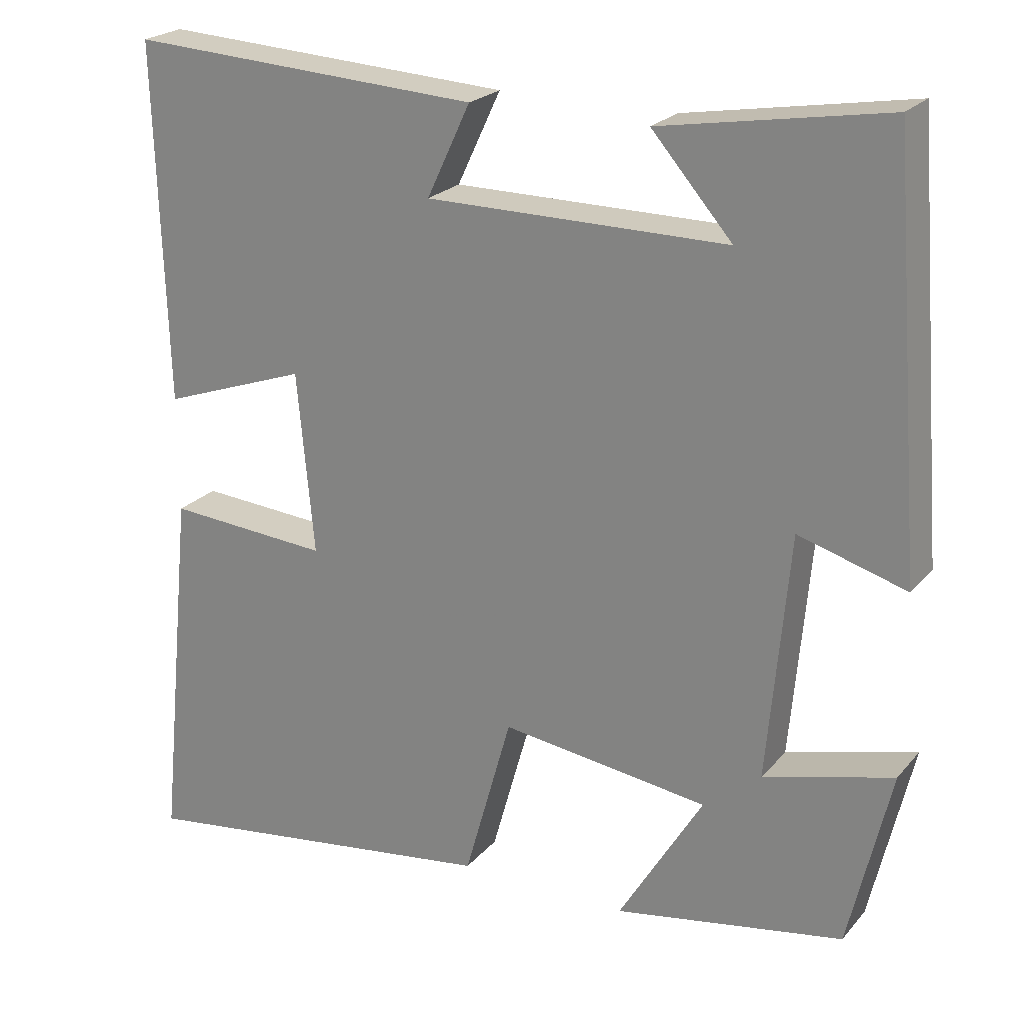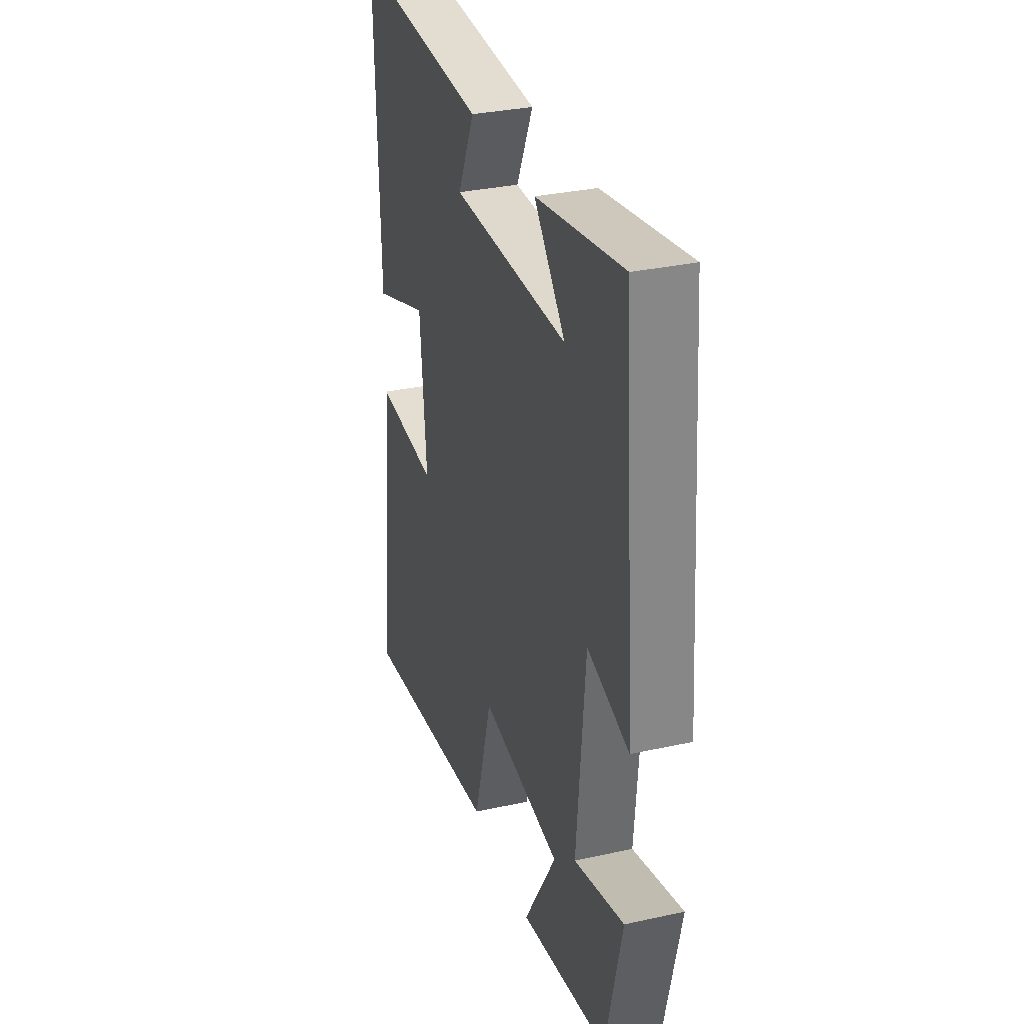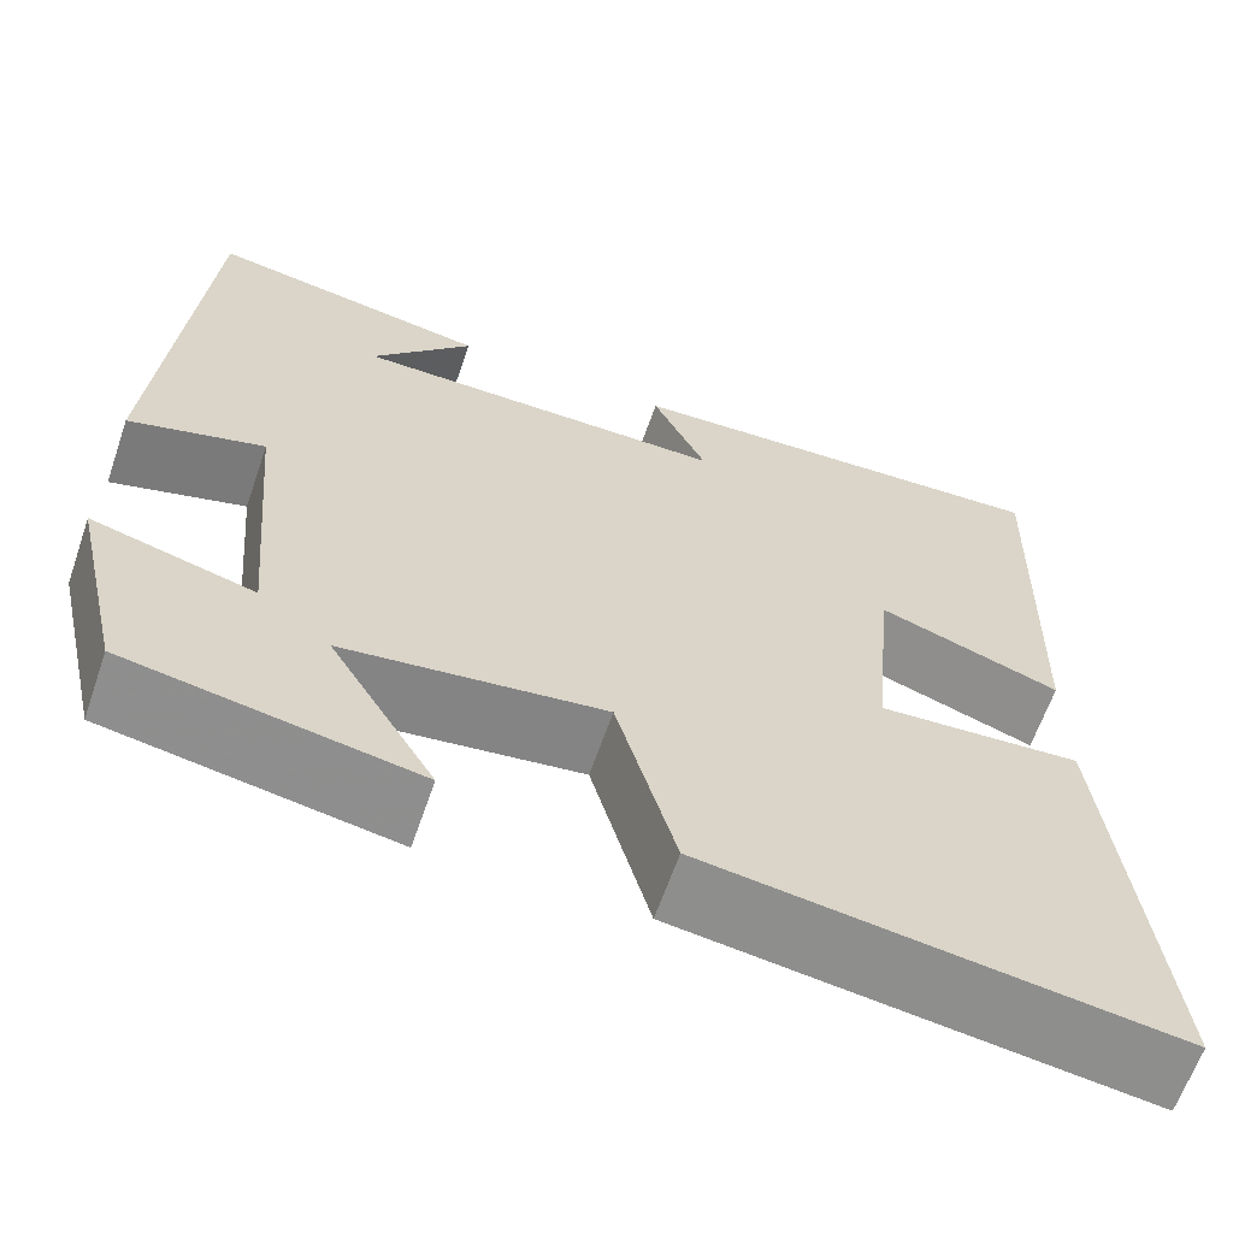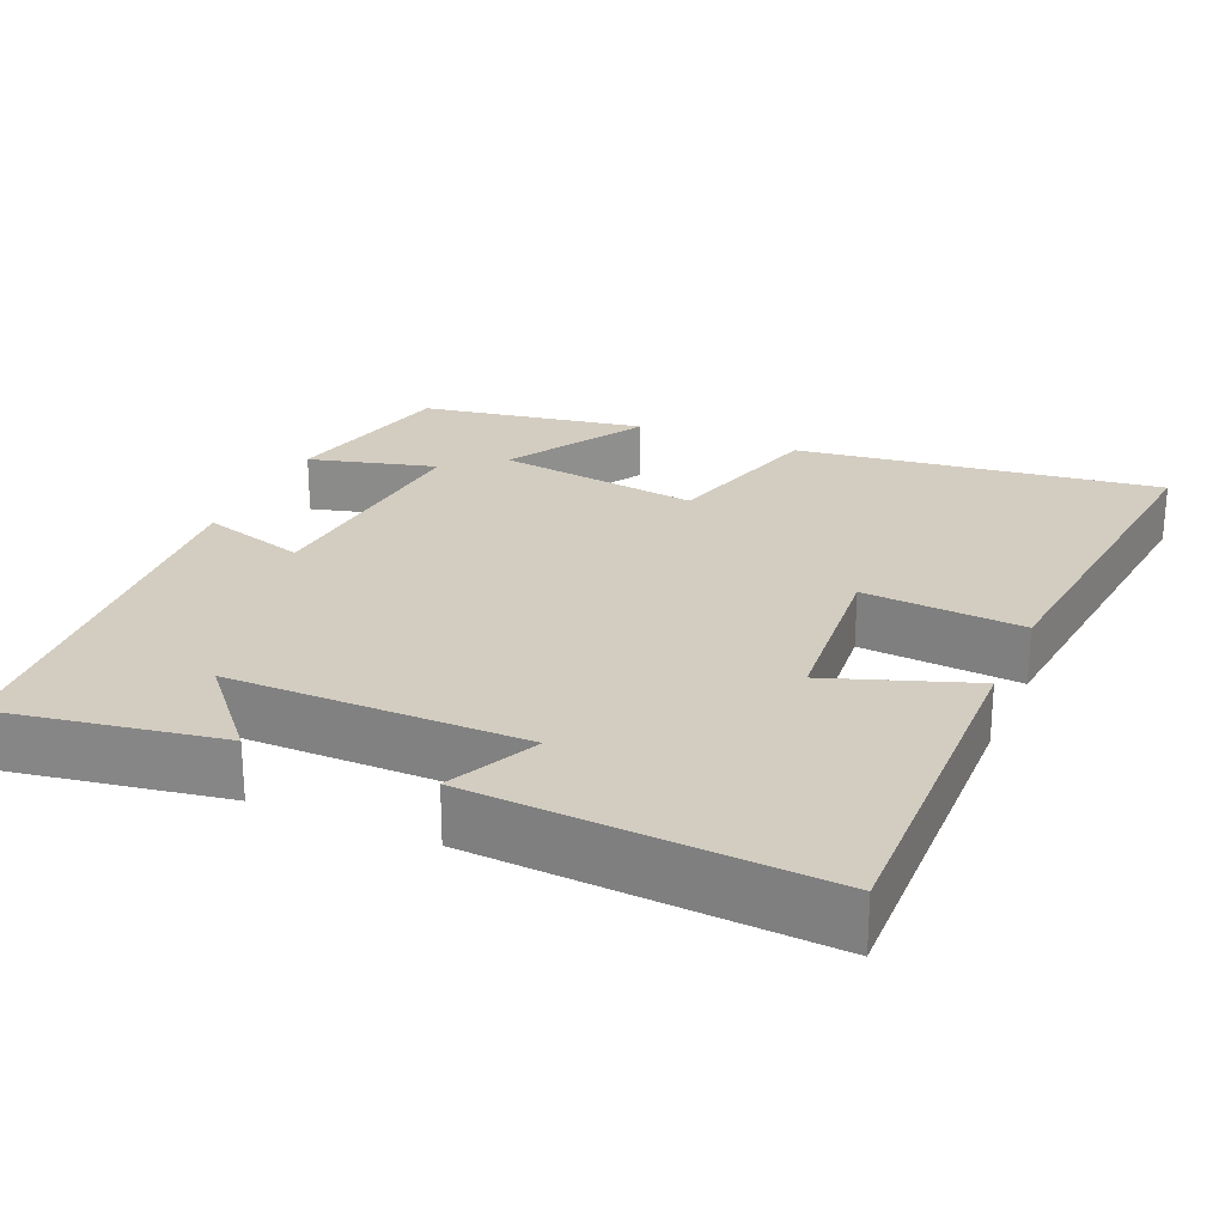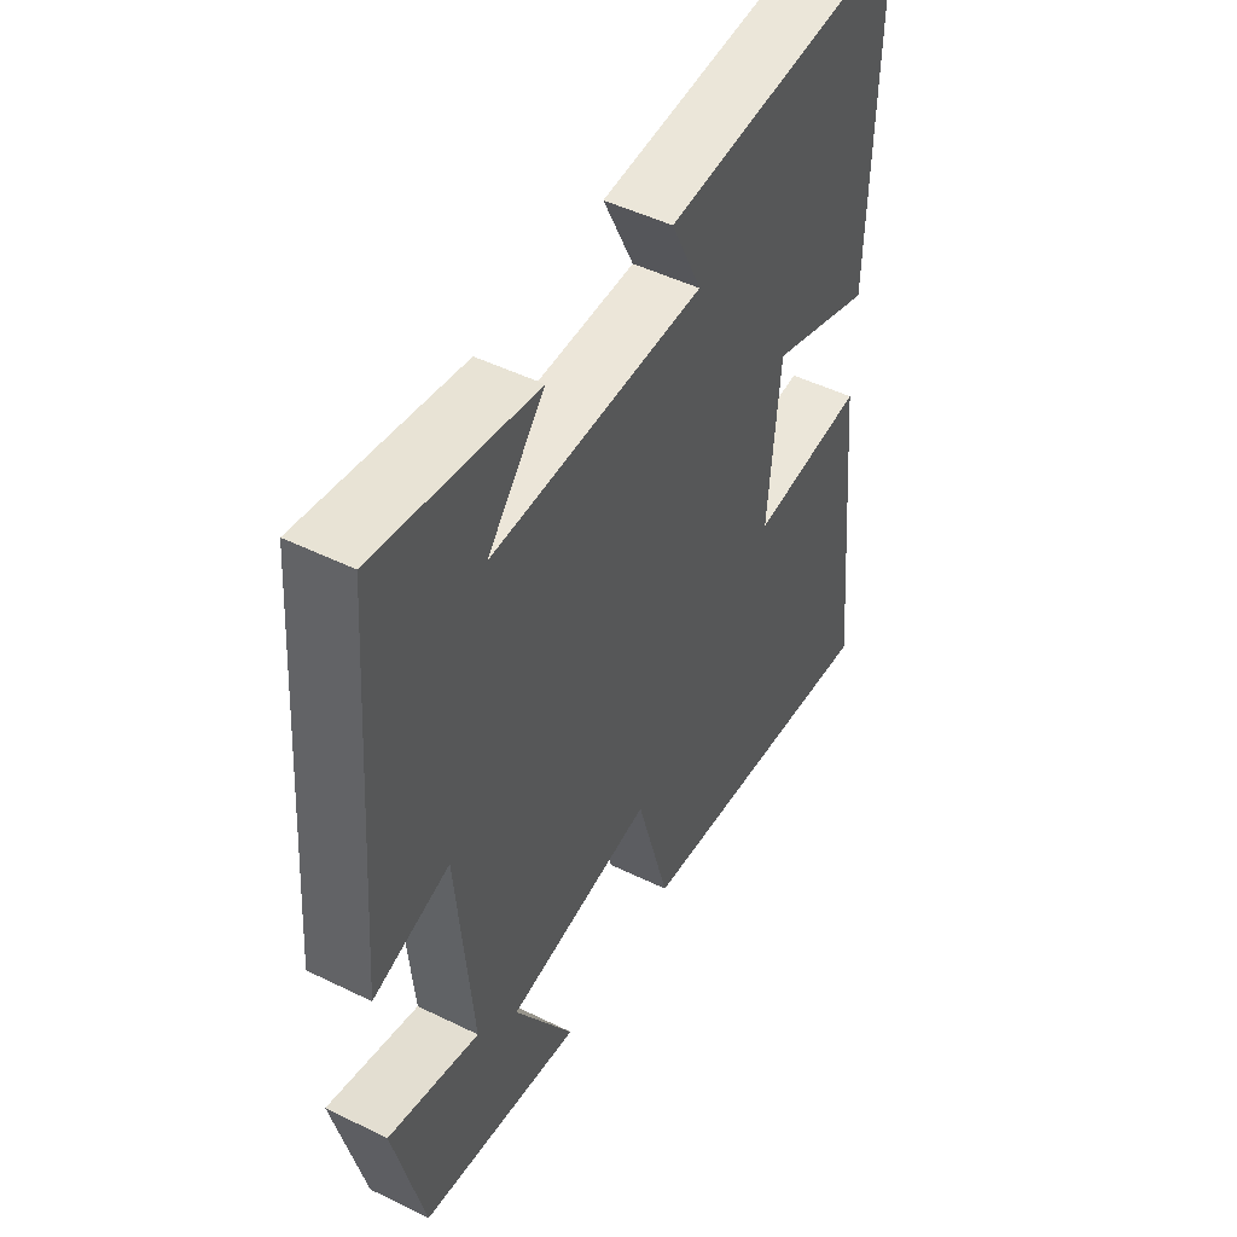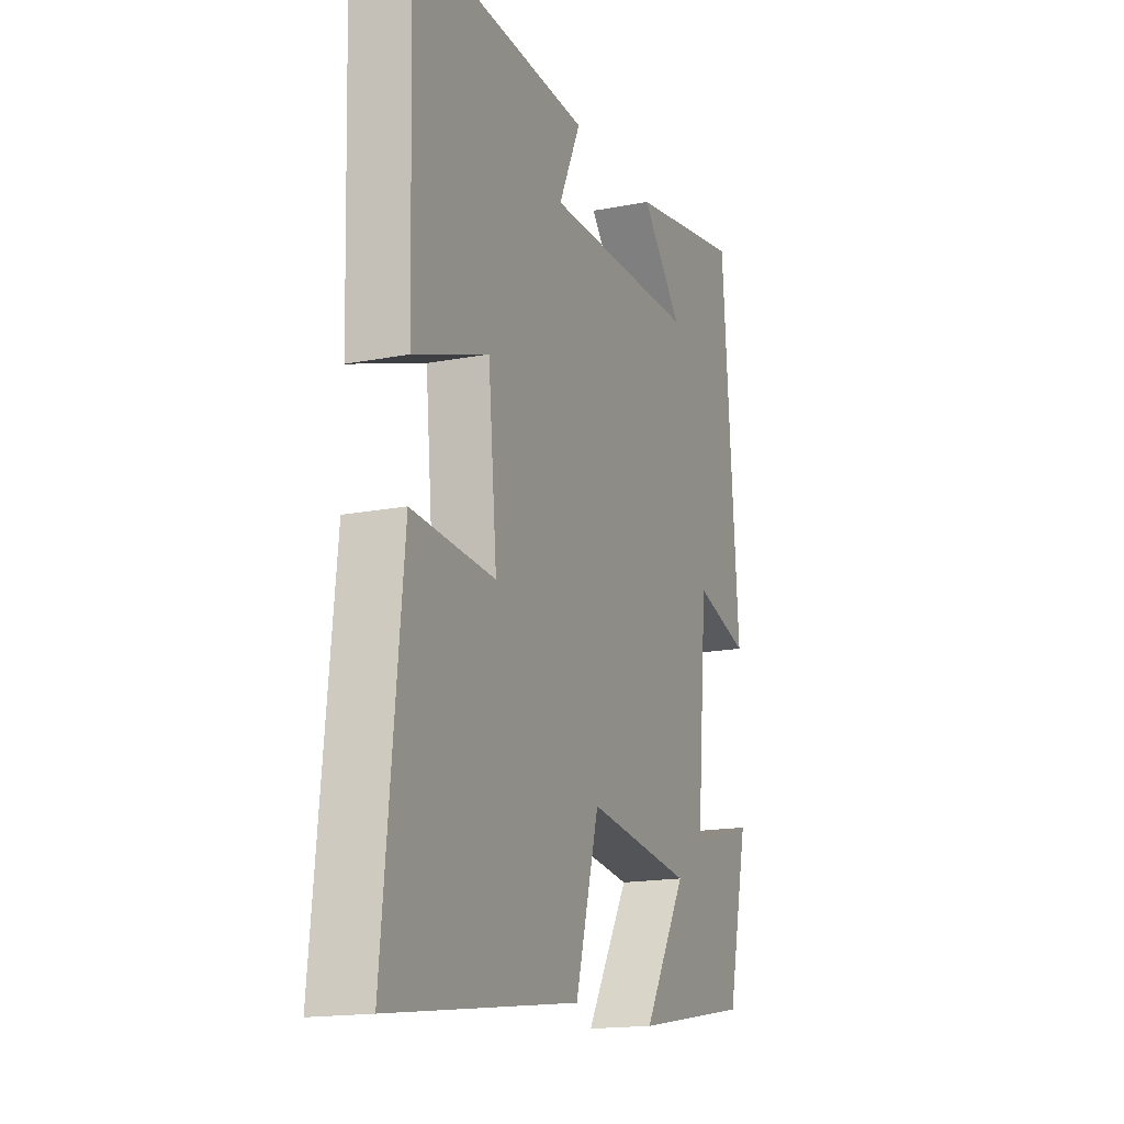
<metadata>
{"format":"obj","ext":"obj","renderer":"f3d","projection":"perspective","resolution":1024,"background":"white","views":[{"elev":22.8,"azim":-150.6,"up":"+Z"},{"elev":32.0,"azim":-107.2,"up":"+Z"},{"elev":-63.6,"azim":-19.0,"up":"+Z"},{"elev":24.8,"azim":23.6,"up":"+Y"},{"elev":48.7,"azim":-61.4,"up":"+Z"},{"elev":-16.5,"azim":111.8,"up":"+Z"}]}
</metadata>
<code>
v -0.446 0.07 -0.448
v -0.5 0.07 -0.215
v -0.333 0.07 -0.26
v -0.361 0.07 0.058
v -0.5 0.07 0.017
v -0.458 0.07 0.55
v -0.168 0.07 0.5
v -0.272 0.07 0.381
v 0.116 0.07 0.381
v 0.06 0.07 0.5
v 0.514 0.07 0.525
v 0.5 0.07 0.064
v 0.312 0.07 0.131
v 0.29 0.07 -0.103
v 0.5 0.07 -0.088
v 0.548 0.07 -0.565
v 0.07 0.07 -0.5
v 0.009 0.07 -0.282
v -0.259 0.07 -0.318
v -0.15 0.07 -0.5
v -0.446 0 -0.448
v -0.5 0 -0.215
v -0.333 0 -0.26
v -0.361 0 0.058
v -0.5 0 0.017
v -0.458 0 0.55
v -0.168 0 0.5
v -0.272 0 0.381
v 0.116 0 0.381
v 0.06 0 0.5
v 0.514 0 0.525
v 0.5 0 0.064
v 0.312 0 0.131
v 0.29 0 -0.103
v 0.5 0 -0.088
v 0.548 0 -0.565
v 0.07 0 -0.5
v 0.009 0 -0.282
v -0.259 0 -0.318
v -0.15 0 -0.5
f 19 20 1 2
f 15 16 17 18
f 14 15 18 19
f 13 14 19
f 10 11 12 13
f 9 10 13
f 8 9 13 19
f 6 7 8
f 4 5 6 8
f 3 4 8 19
f 2 3 19
f 22 21 40 39
f 38 37 36 35
f 39 38 35 34
f 39 34 33
f 33 32 31 30
f 33 30 29
f 39 33 29 28
f 28 27 26
f 28 26 25 24
f 39 28 24 23
f 39 23 22
f 1 21 22 2
f 2 22 23 3
f 3 23 24 4
f 4 24 25 5
f 5 25 26 6
f 6 26 27 7
f 7 27 28 8
f 8 28 29 9
f 9 29 30 10
f 10 30 31 11
f 11 31 32 12
f 12 32 33 13
f 13 33 34 14
f 14 34 35 15
f 15 35 36 16
f 16 36 37 17
f 17 37 38 18
f 18 38 39 19
f 19 39 40 20
f 20 40 21 1

</code>
